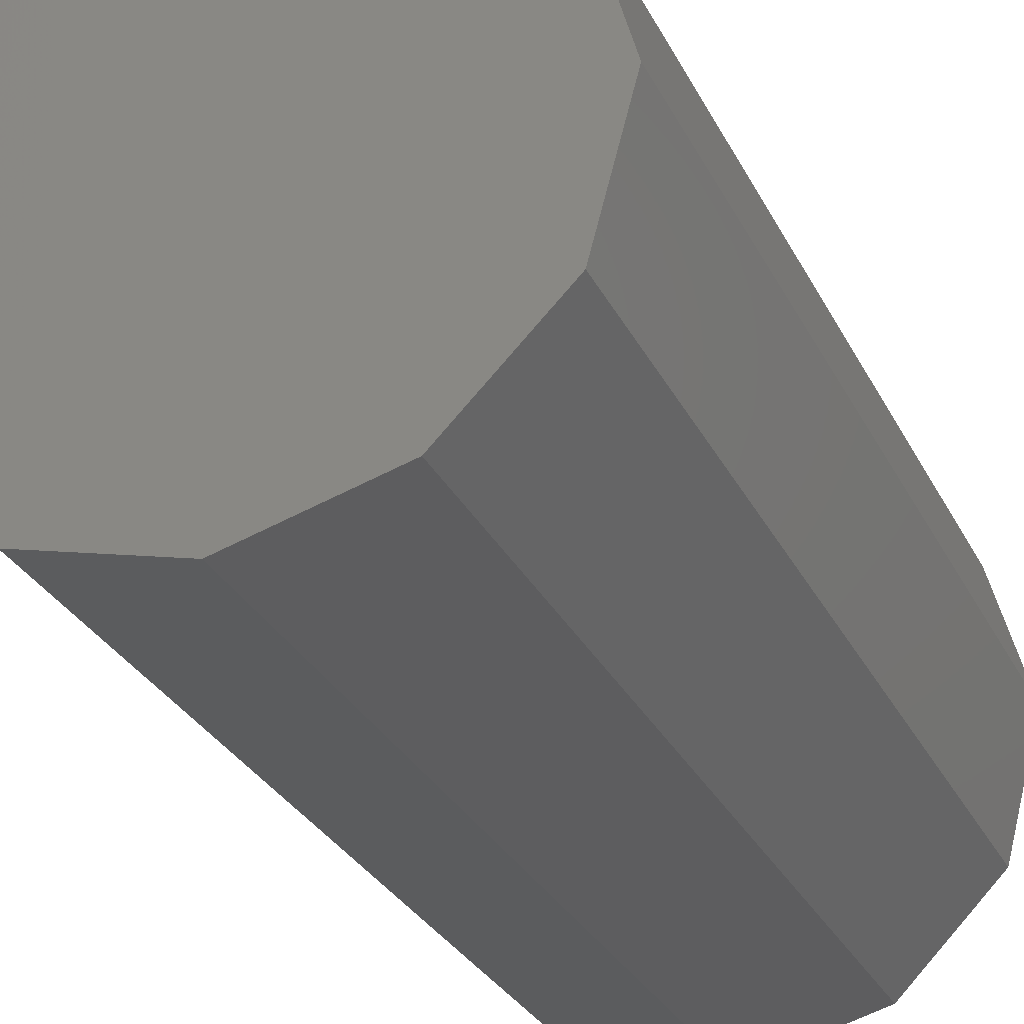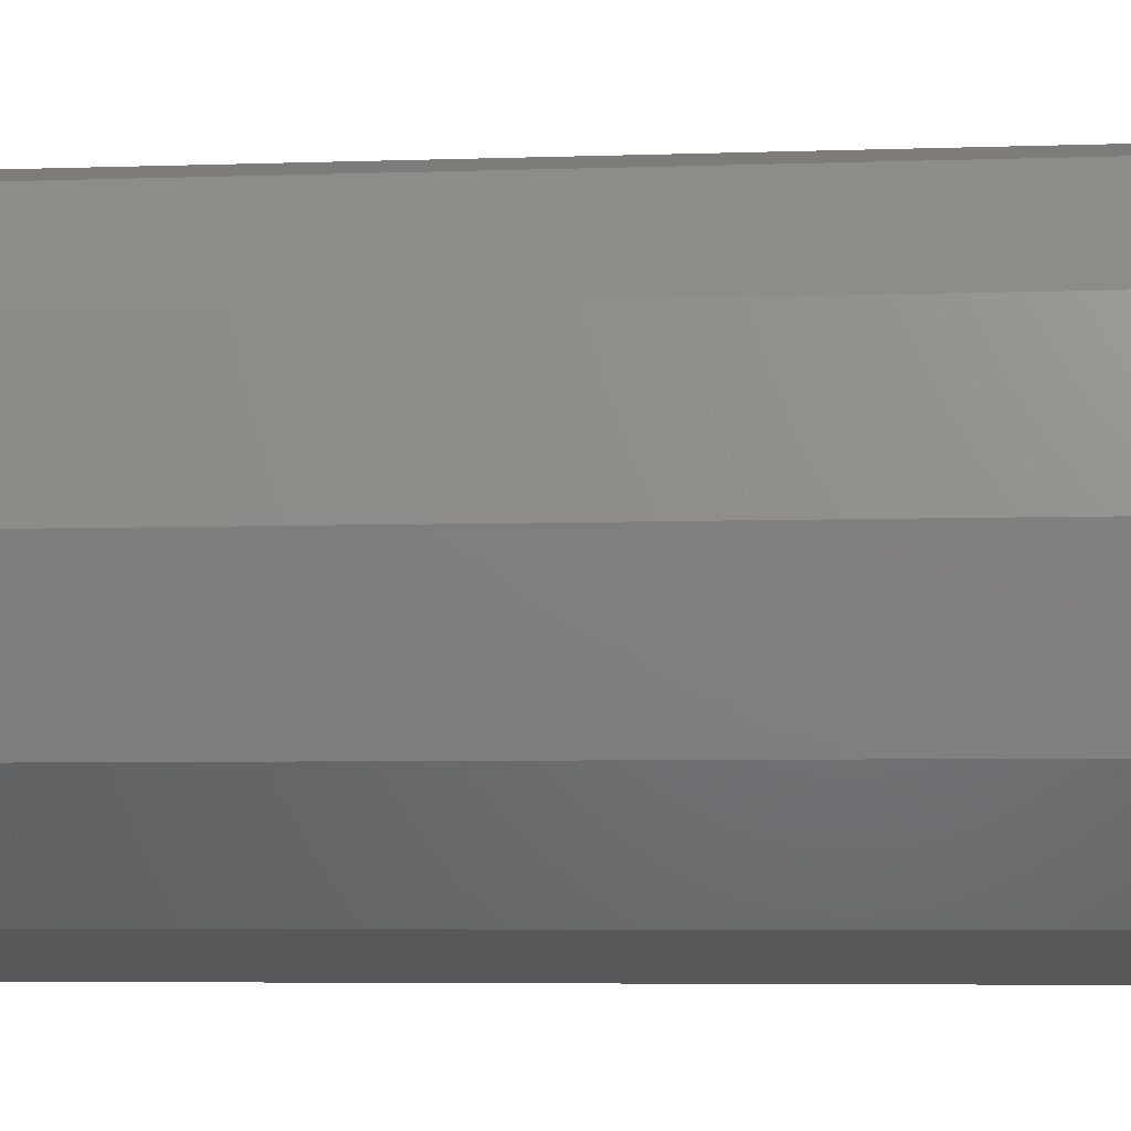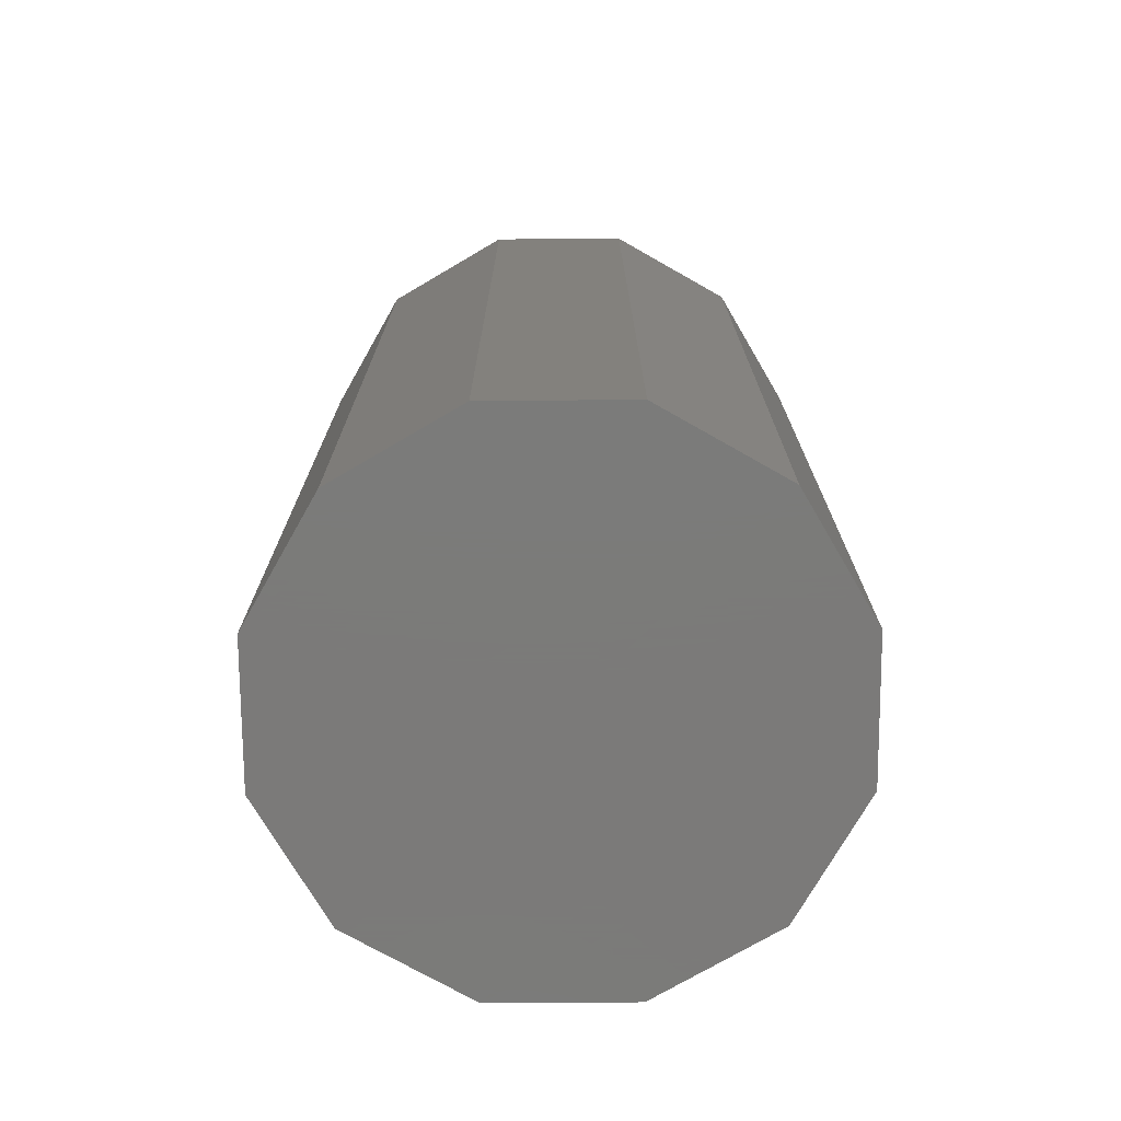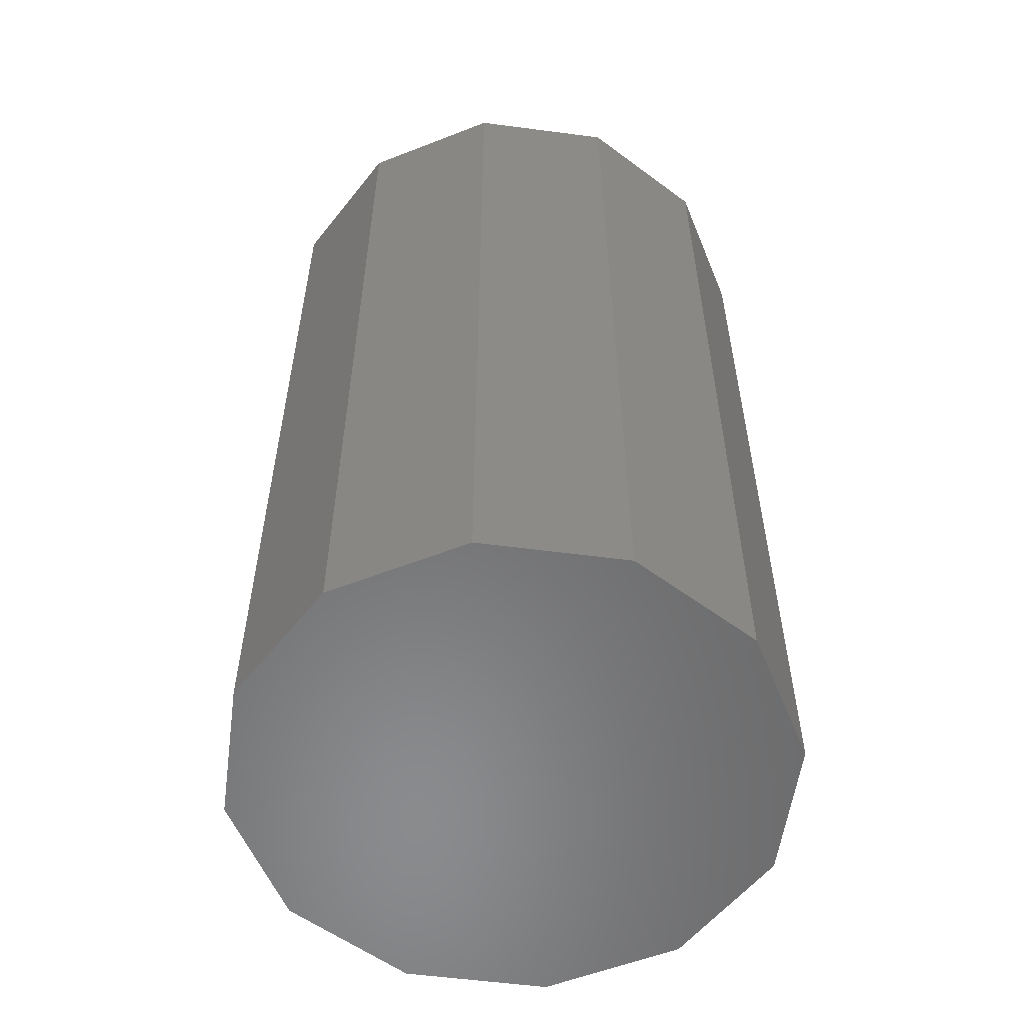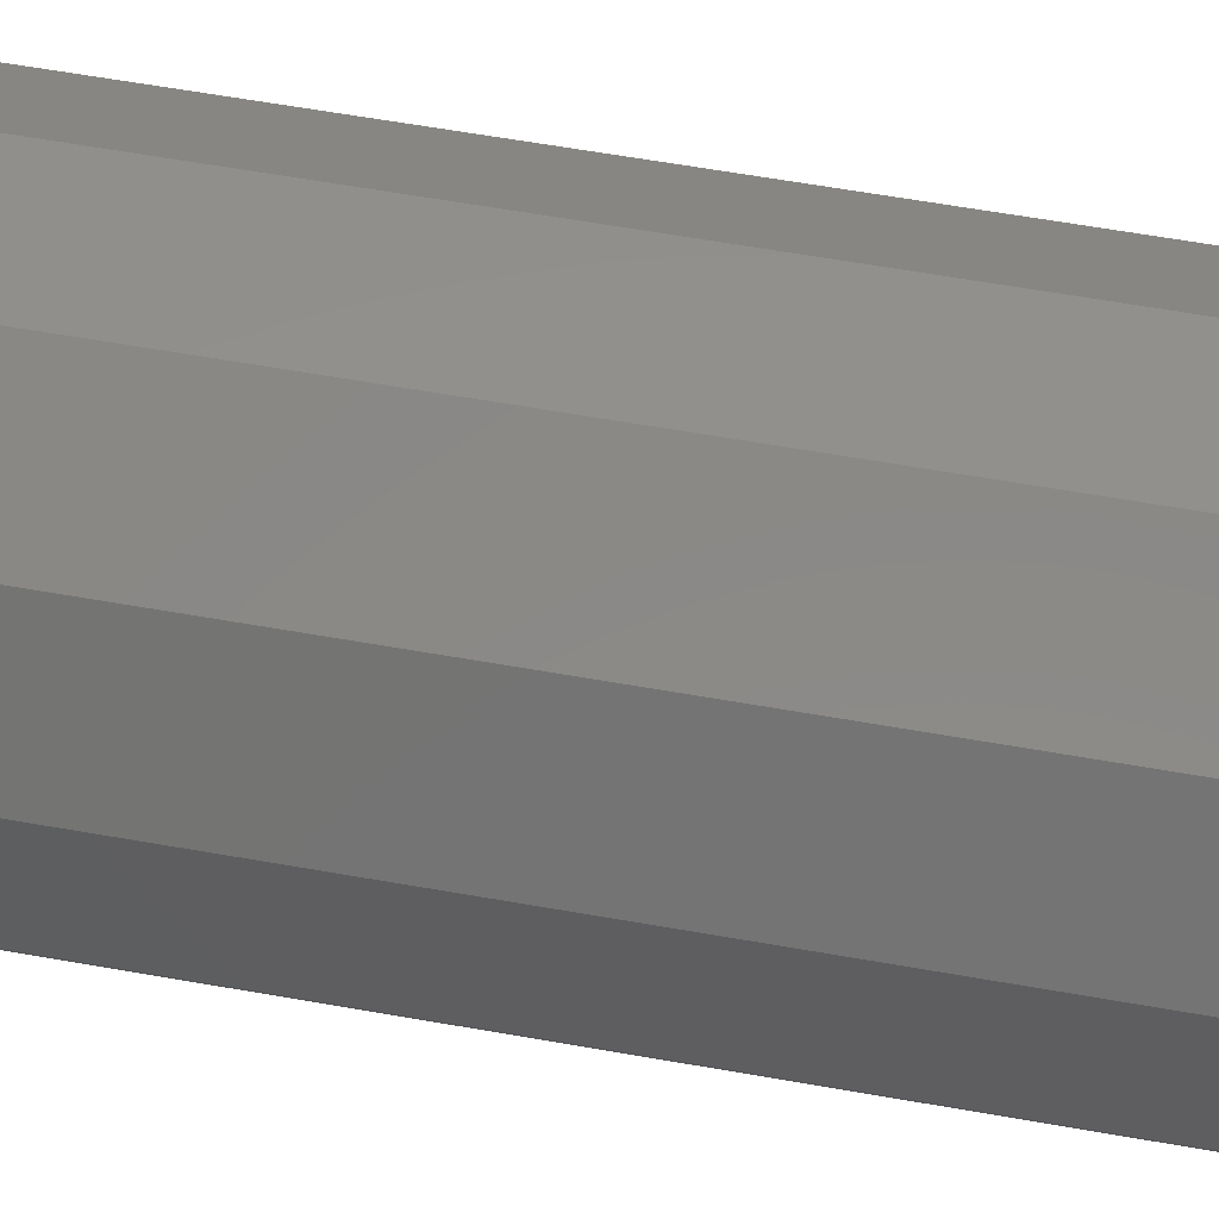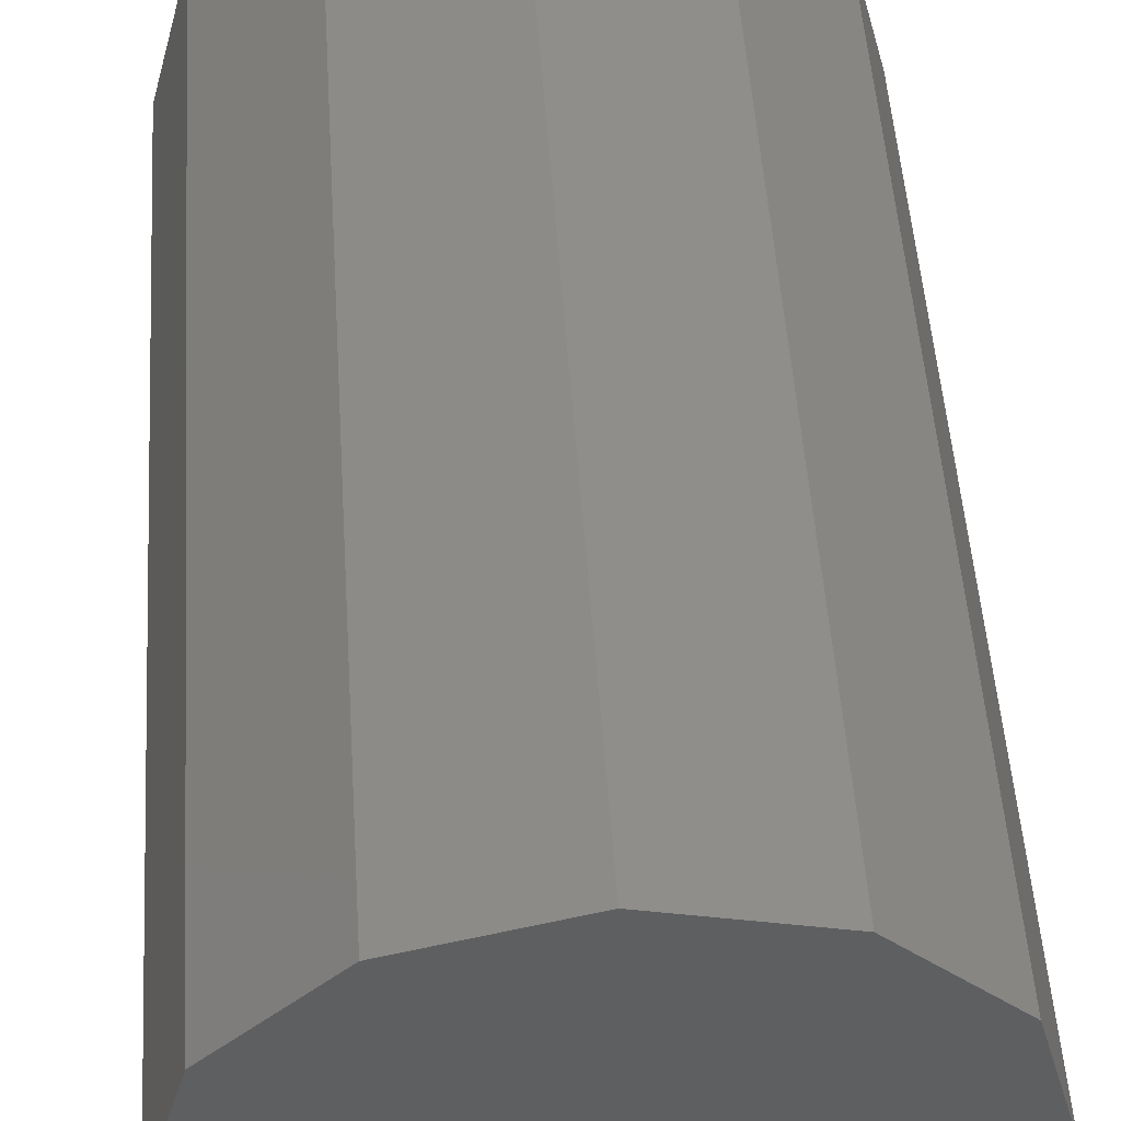
<metadata>
{"format":"stl","ext":"stl","renderer":"f3d","projection":"perspective","resolution":1024,"background":"white","views":[{"elev":-30.0,"azim":-157.2,"up":"+Y"},{"elev":-5.2,"azim":-83.7,"up":"+Y"},{"elev":-73.9,"azim":-44.6,"up":"+Z"},{"elev":-56.4,"azim":7.2,"up":"+Z"},{"elev":67.8,"azim":99.7,"up":"+Y"},{"elev":51.0,"azim":-3.8,"up":"+Y"}]}
</metadata>
<code>
# stl→obj: 28 verts, 44 faces
v 3 0 0
v 2.598 1.5 0
v 3 0 10
v 1.5 2.598 0
v 2.598 1.5 10
v 0 3 0
v 1.5 2.598 10
v -1.5 2.598 0
v 0 3 10
v -2.598 1.5 0
v -1.5 2.598 10
v -3 0 0
v -2.598 1.5 10
v -2.598 -1.5 0
v -3 0 10
v -1.5 -2.598 0
v -2.598 -1.5 10
v -0 -3 0
v -1.5 -2.598 10
v 1.5 -2.598 0
v -0 -3 10
v 2.598 -1.5 0
v 1.5 -2.598 10
v 2.598 -1.5 10
v 0 -3 0
v -0 3 0
v 0 -3 10
v -0 3 10
f 1 2 3
f 2 4 5
f 4 6 7
f 6 8 9
f 8 10 11
f 10 12 13
f 12 14 15
f 14 16 17
f 16 18 19
f 18 20 21
f 20 22 23
f 22 1 24
f 2 5 3
f 4 7 5
f 6 9 7
f 8 11 9
f 10 13 11
f 12 15 13
f 14 17 15
f 16 19 17
f 18 21 19
f 20 23 21
f 22 24 23
f 1 3 24
f 22 4 2
f 20 6 4
f 25 8 6
f 16 10 8
f 14 12 10
f 10 16 14
f 8 18 16
f 26 20 18
f 4 22 20
f 2 1 22
f 5 7 24
f 7 9 23
f 9 11 27
f 11 13 19
f 13 15 17
f 17 19 13
f 19 21 11
f 21 23 28
f 23 24 7
f 24 3 5

</code>
